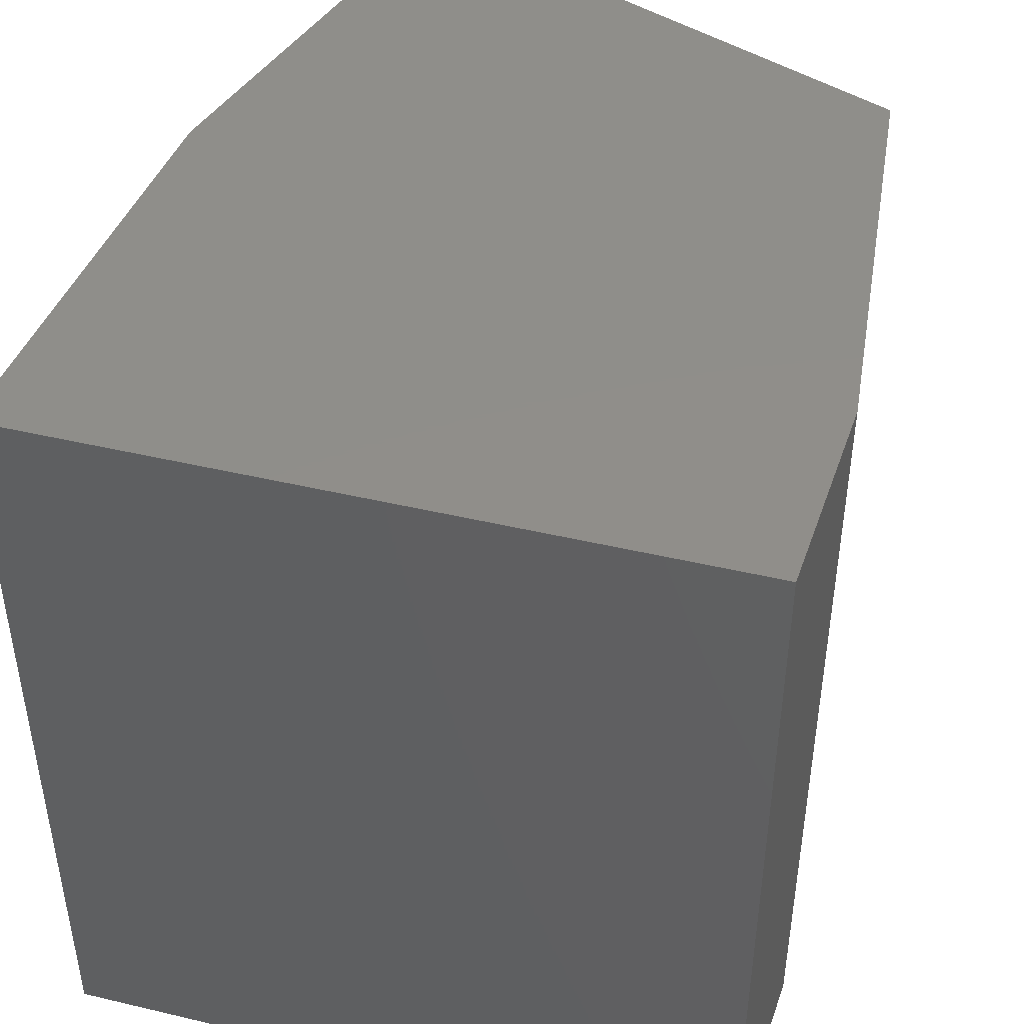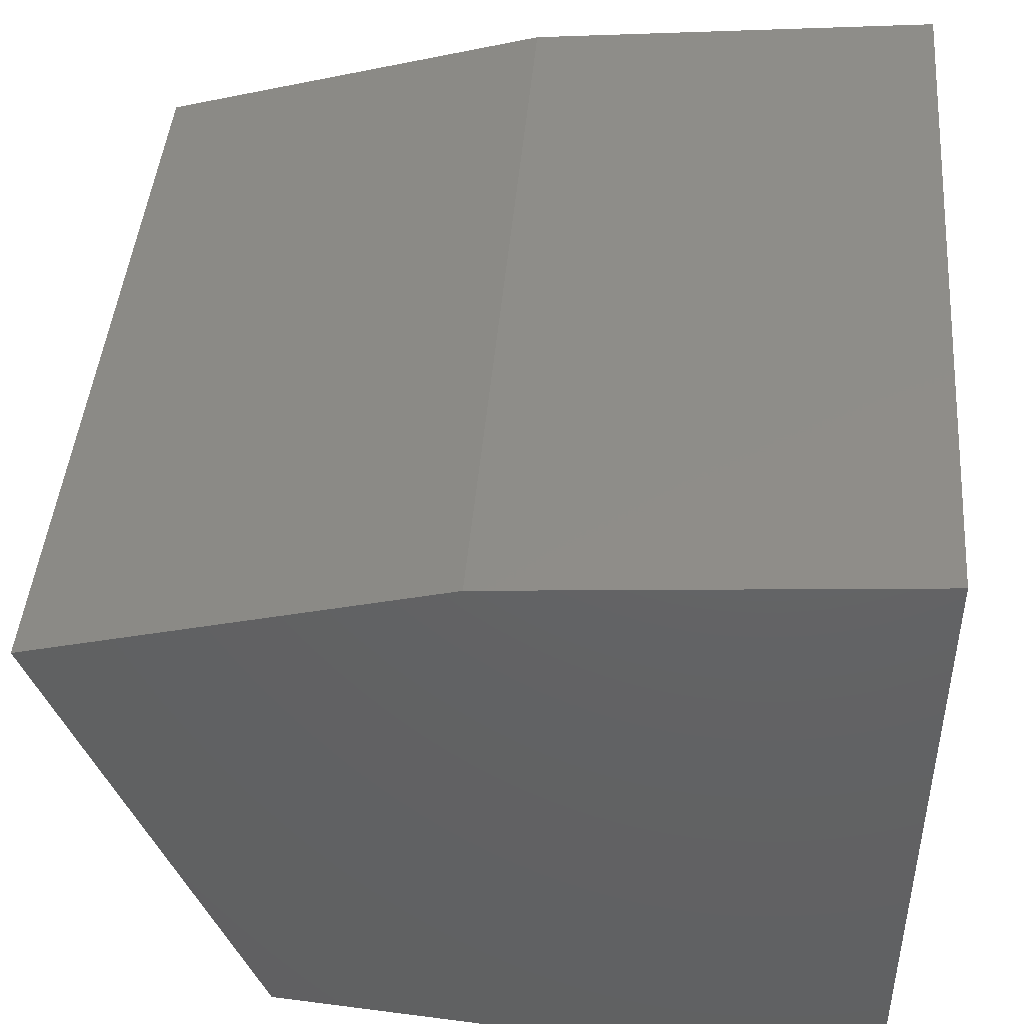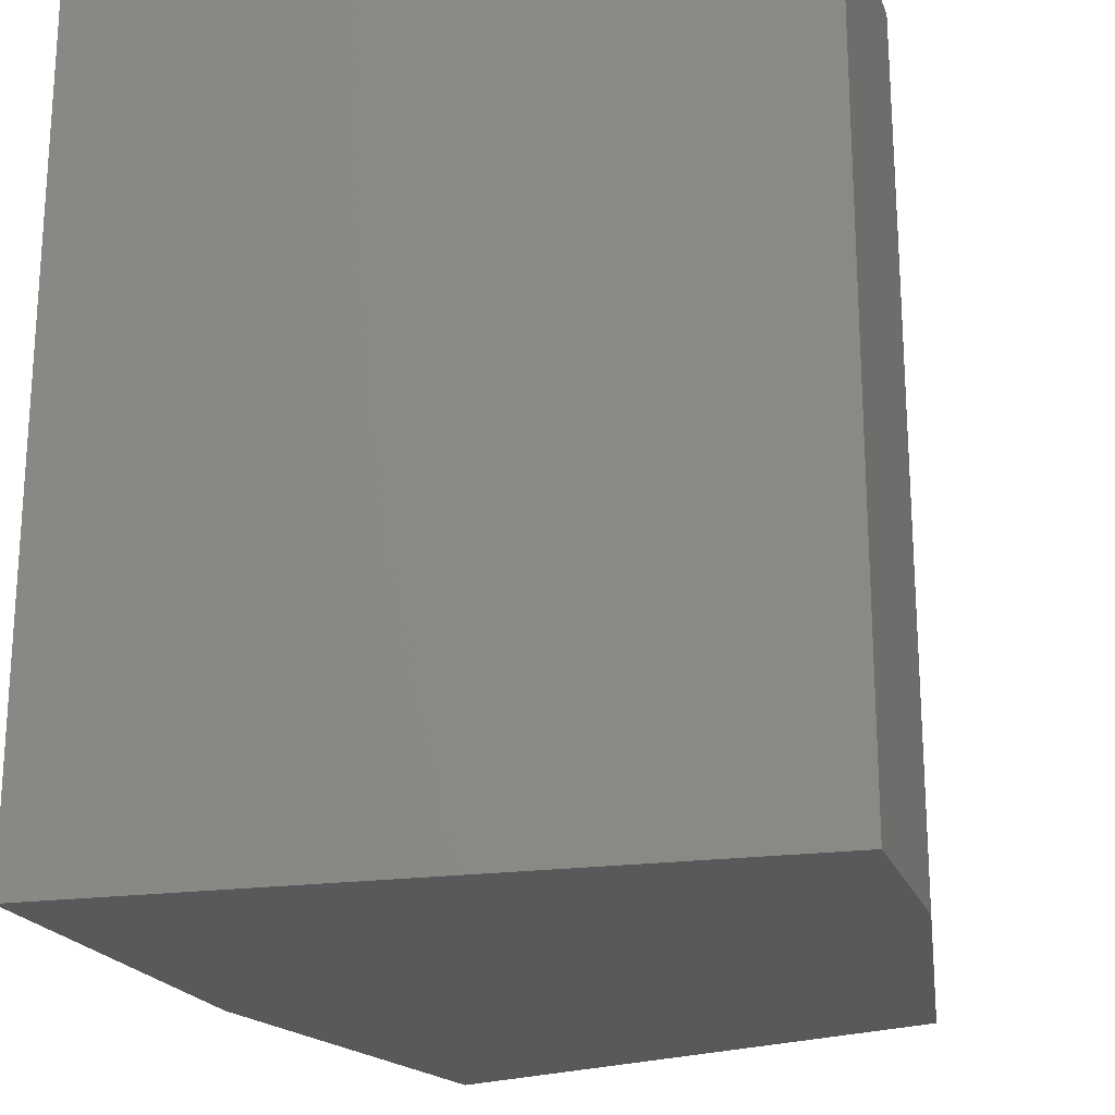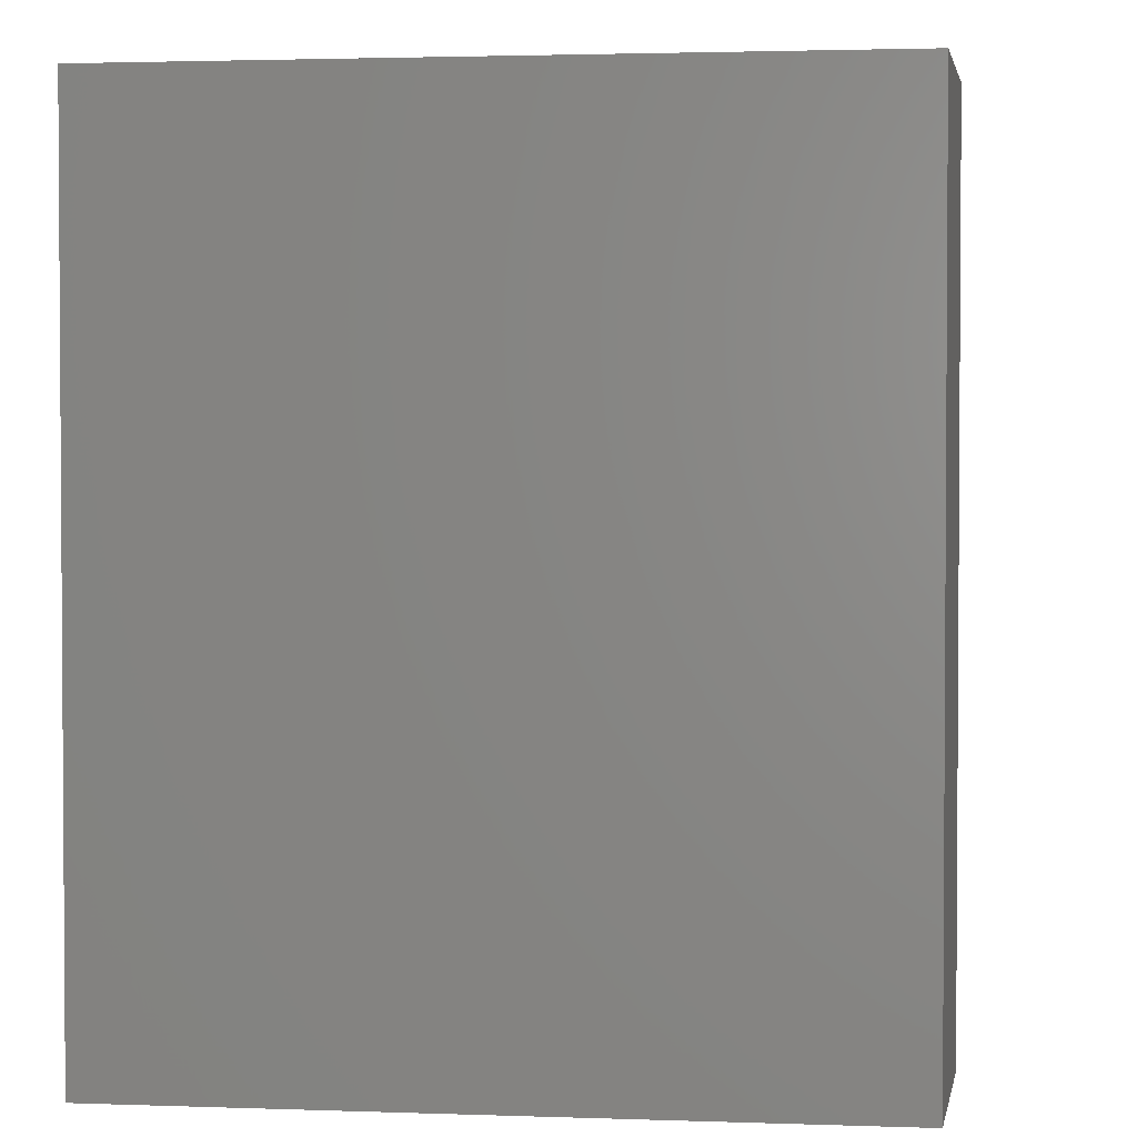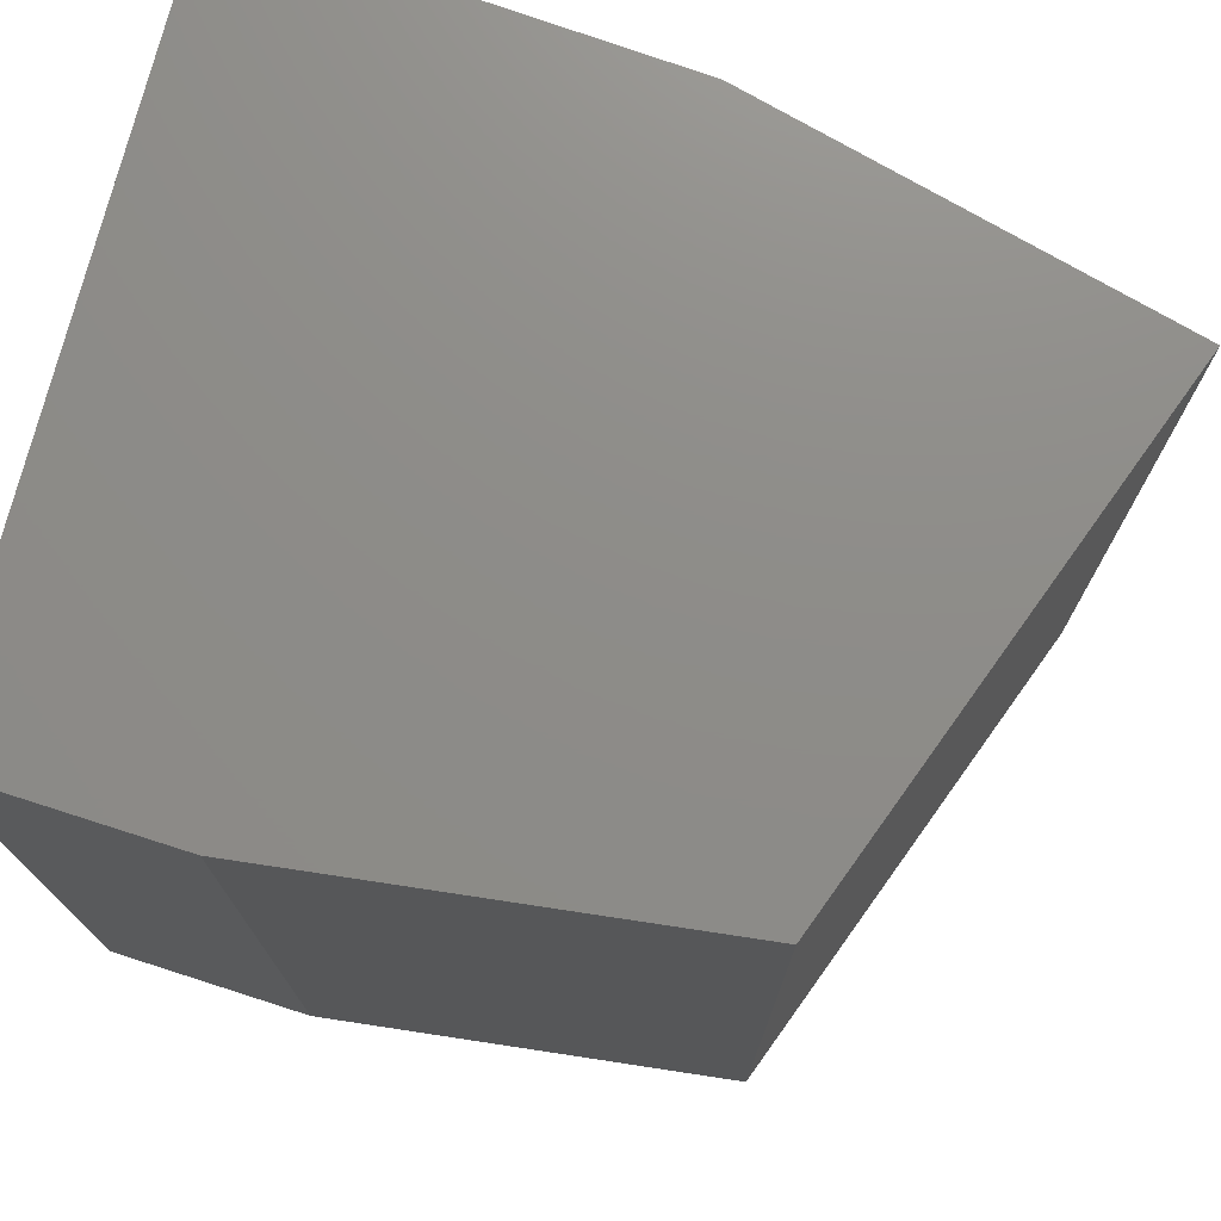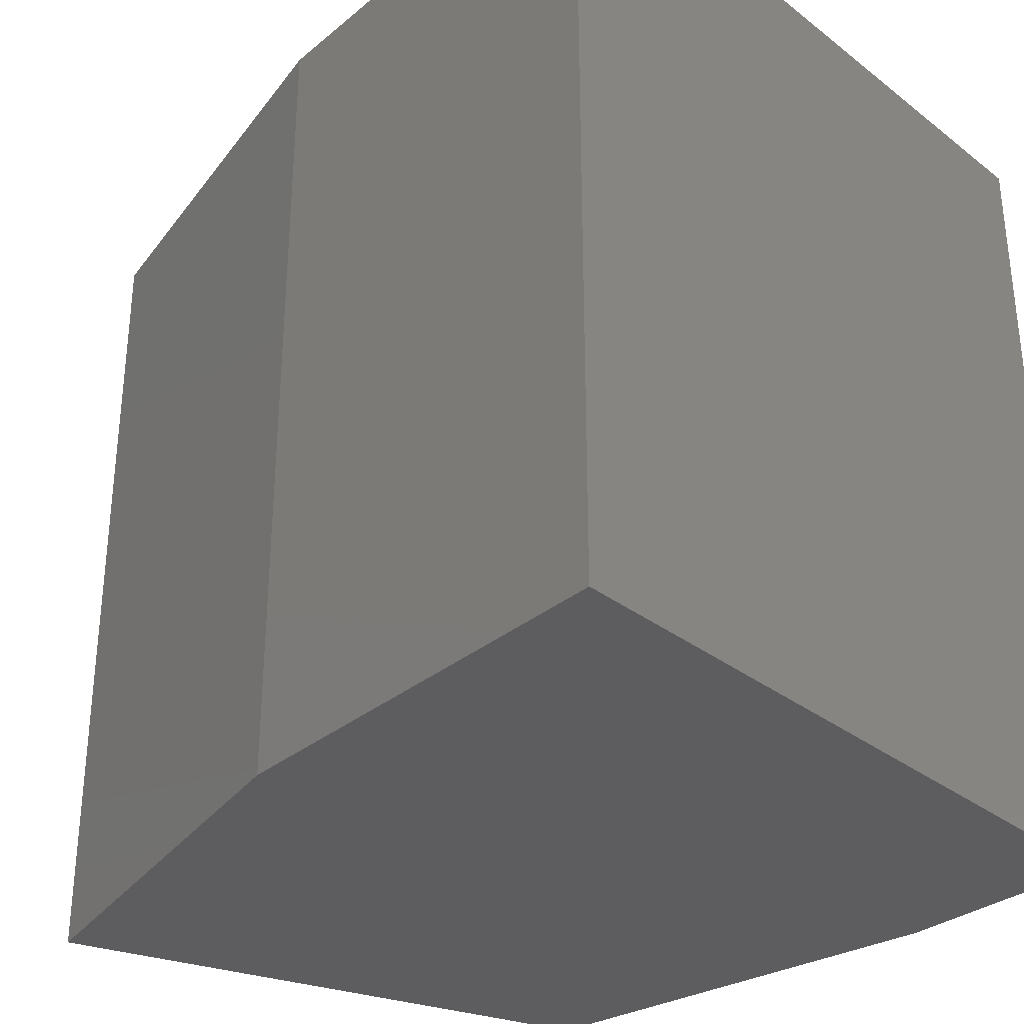
<metadata>
{"format":"stl","ext":"stl","renderer":"f3d","projection":"perspective","resolution":1024,"background":"white","views":[{"elev":45.1,"azim":-74.7,"up":"+Z"},{"elev":44.8,"azim":-175.2,"up":"+Y"},{"elev":-21.1,"azim":-76.5,"up":"+Z"},{"elev":2.3,"azim":-82.9,"up":"+Z"},{"elev":74.7,"azim":14.3,"up":"+Z"},{"elev":-32.6,"azim":-136.8,"up":"+Z"}]}
</metadata>
<code>
# stl→obj: 12 verts, 20 faces
v 4.901e-17 0.5234 -0.2656
v 0 0.7471 -0.2656
v 0.1351 0.7342 -0.2656
v 0.2656 0.6968 -0.2656
v 0.2014 0.533 -0.2656
v 0.066 0.5195 -0.2656
v 4.901e-17 0.5234 0
v 0.066 0.5195 0
v 0.2014 0.533 0
v 0.2656 0.6968 0
v 0.1351 0.7342 0
v 0 0.7471 0
f 1 2 3
f 1 3 4
f 1 4 5
f 1 5 6
f 7 8 9
f 7 9 10
f 7 10 11
f 7 11 12
f 8 7 6
f 6 7 1
f 9 5 10
f 10 5 4
f 8 6 9
f 9 6 5
f 12 2 7
f 7 2 1
f 2 12 3
f 3 12 11
f 3 11 4
f 4 11 10

</code>
